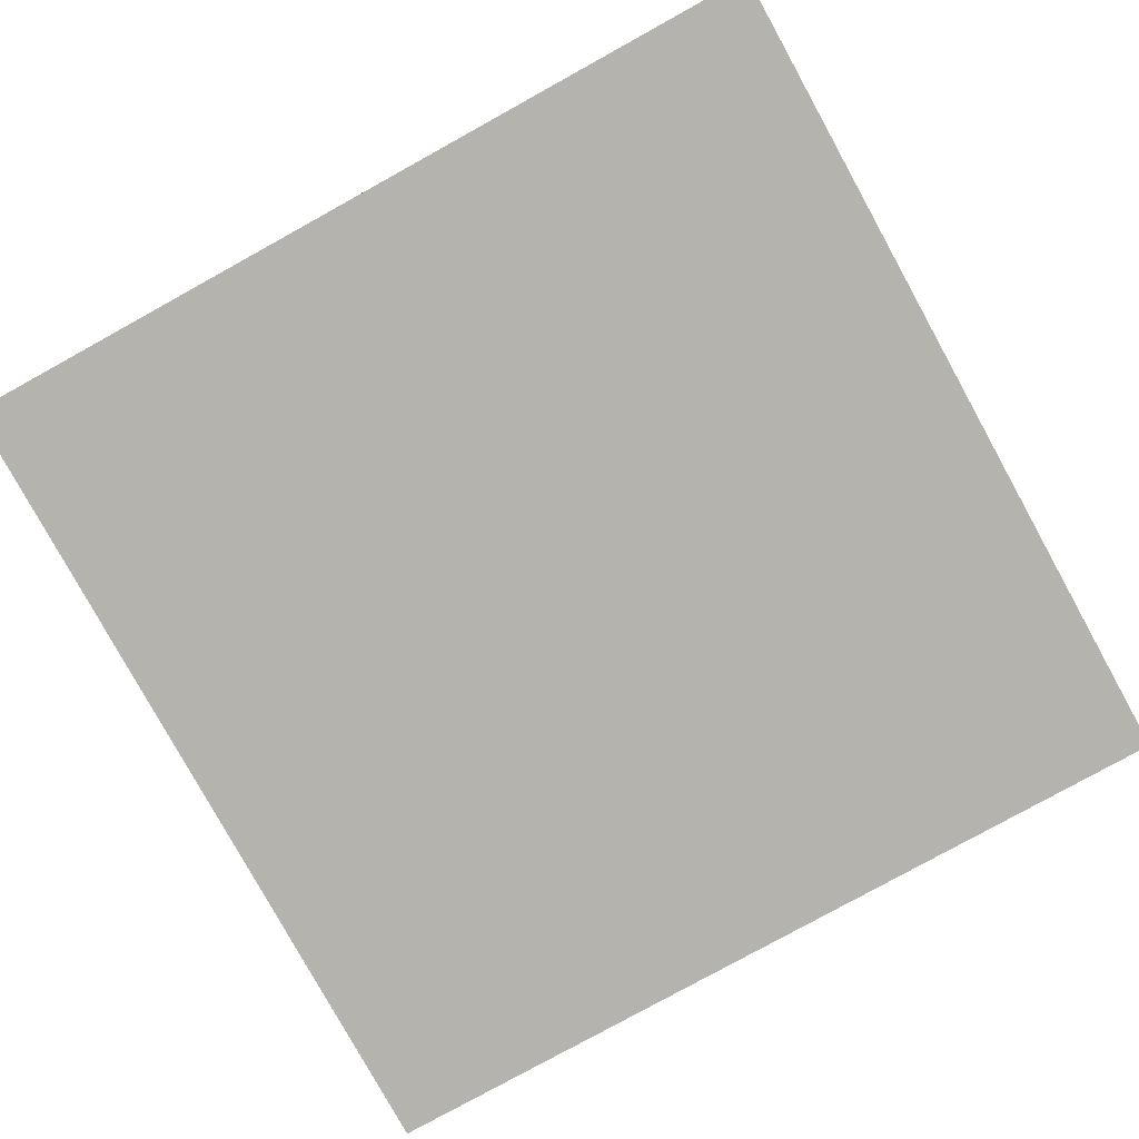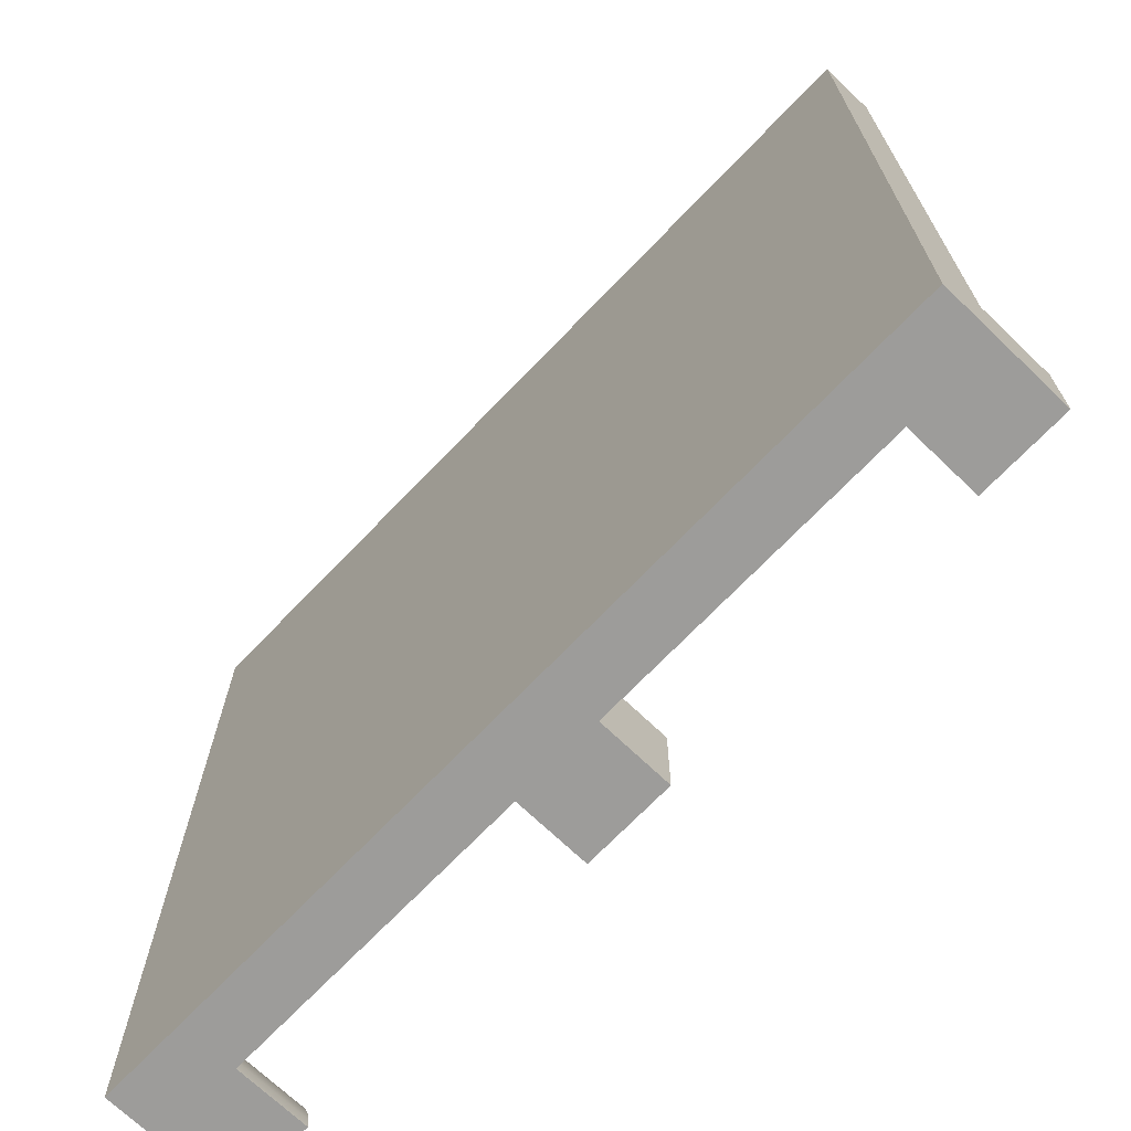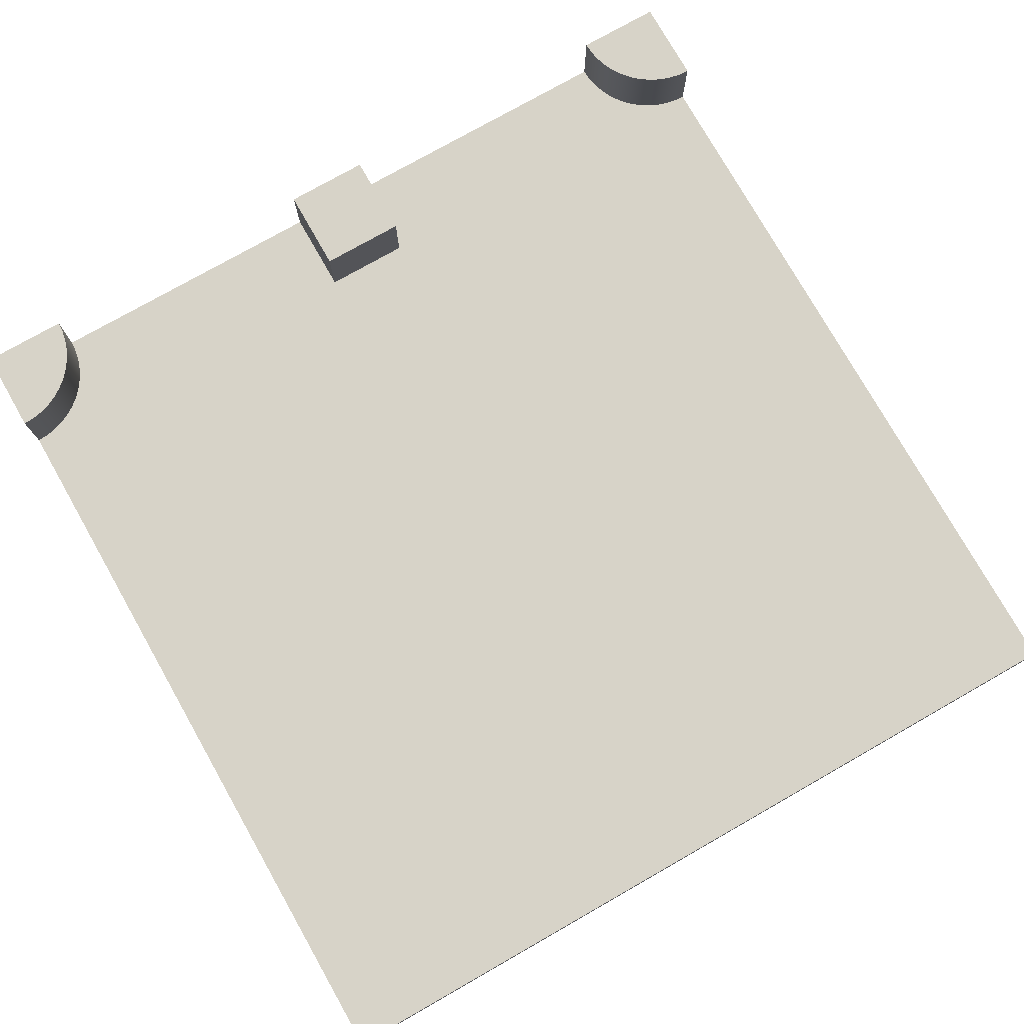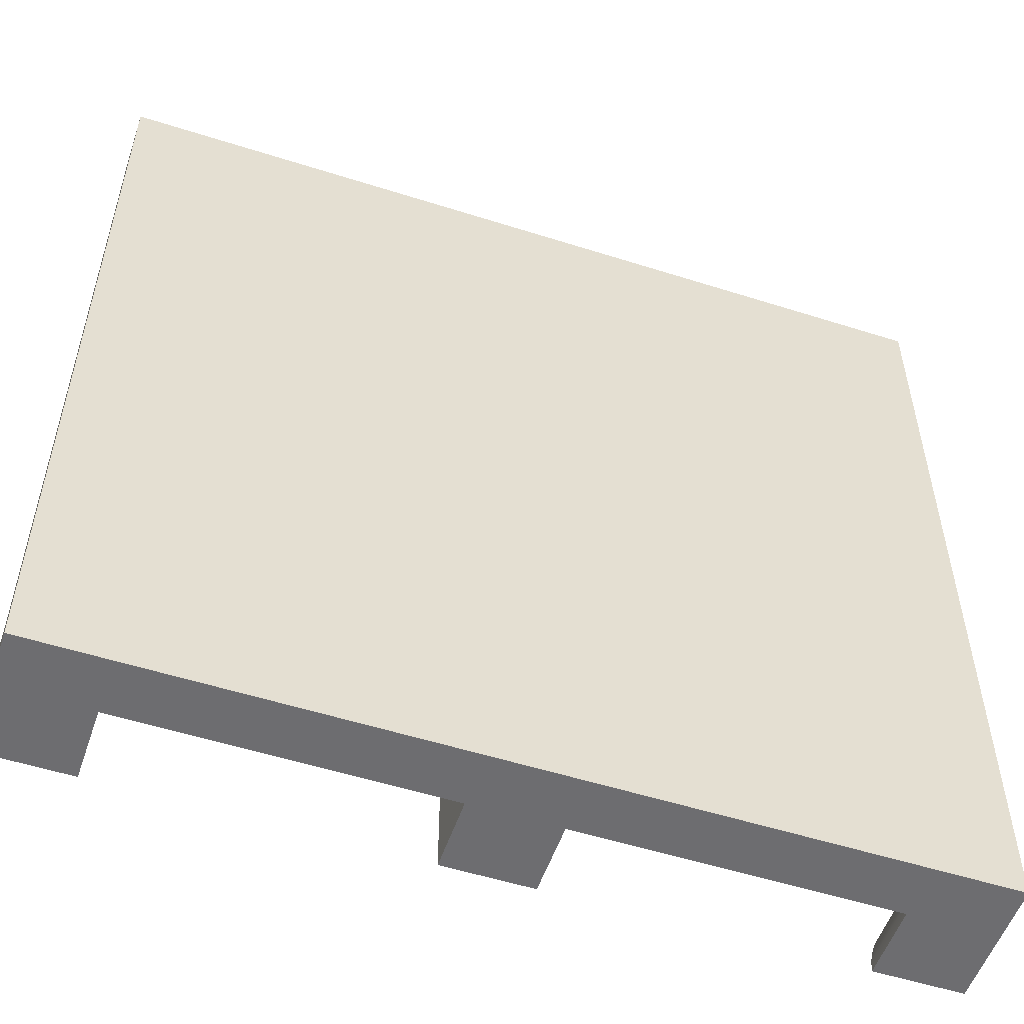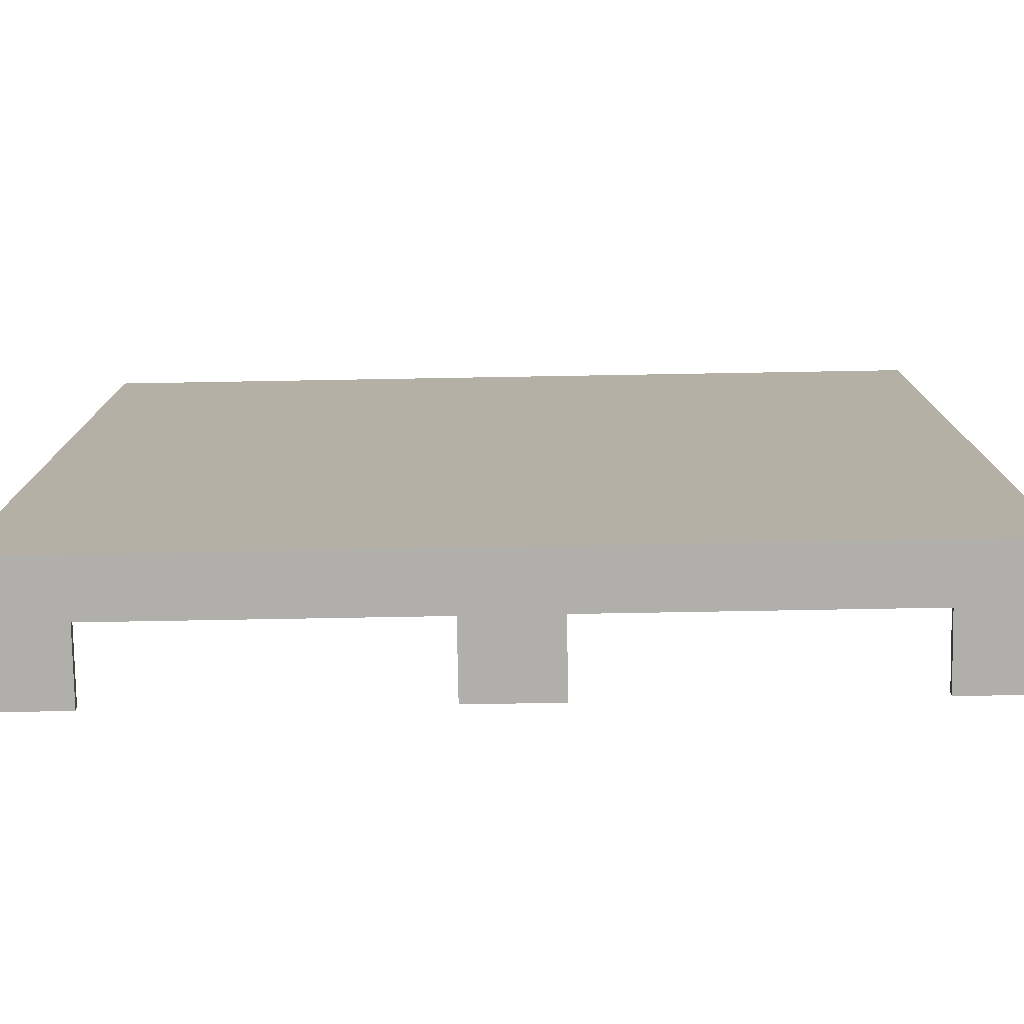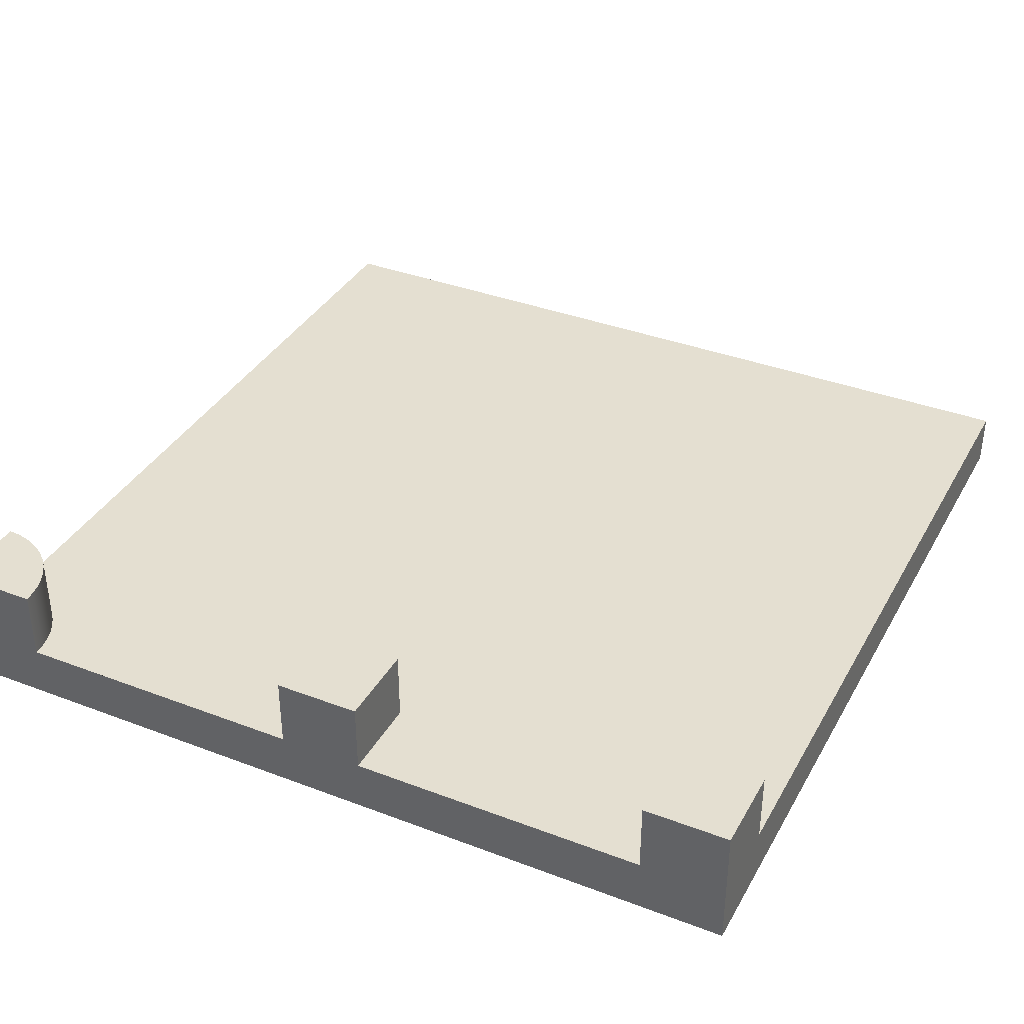
<metadata>
{"format":"obj","ext":"obj","renderer":"f3d","projection":"perspective","resolution":1024,"background":"white","views":[{"elev":-79.9,"azim":118.9,"up":"+Y"},{"elev":-70.3,"azim":46.2,"up":"+Z"},{"elev":77.0,"azim":-29.6,"up":"+Y"},{"elev":-54.1,"azim":-18.7,"up":"+Z"},{"elev":-78.1,"azim":1.0,"up":"+Z"},{"elev":36.8,"azim":-153.8,"up":"+Y"}]}
</metadata>
<code>
g split-walls-to-open
v 0.5 0 -0.5 1 1 1
v -0.5 0 -0.5 1 1 1
v 0.5 0 0.5 1 1 1
v -0.5 0 0.5 1 1 1
v 0.5 0.1467 -0.5 1 1 1
v 0.5 0.1467 -0.4 1 1 1
v 0.5 0.06333 -0.4 1 1 1
v 0.5 0.06333 0.5 1 1 1
v -0.5 0.06333 0.5 1 1 1
v -0.5 0.06333 -0.4 1 1 1
v -0.5 0.1467 -0.5 1 1 1
v -0.5 0.1467 -0.4 1 1 1
v -0.4 0.1467 -0.5 1 1 1
v -0.4 0.06333 -0.5 1 1 1
v 0.4 0.06333 -0.5 1 1 1
v 0.4 0.1467 -0.5 1 1 1
v -0.04999 0.06333 -0.5 1 1 1
v 0.04999 0.06333 -0.5 1 1 1
v -0.04999 0.1467 -0.5 1 1 1
v 0.04999 0.1467 -0.5 1 1 1
v 0.4869 0.1467 -0.4008 1 1 1
v 0.4741 0.1467 -0.4034 1 1 1
v 0.4617 0.1467 -0.4076 1 1 1
v 0.45 0.1467 -0.4134 1 1 1
v 0.4391 0.1467 -0.4206 1 1 1
v 0.4292 0.1467 -0.4292 1 1 1
v 0.4206 0.1467 -0.4391 1 1 1
v 0.4134 0.1467 -0.45 1 1 1
v 0.4076 0.1467 -0.4617 1 1 1
v 0.4034 0.1467 -0.4741 1 1 1
v 0.4008 0.1467 -0.4869 1 1 1
v 0.04999 0.1467 -0.4 1 1 1
v 0.04999 0.06333 -0.4 1 1 1
v -0.04999 0.06333 -0.4 1 1 1
v -0.04999 0.1467 -0.4 1 1 1
v -0.4008 0.1467 -0.4869 1 1 1
v -0.4034 0.1467 -0.4741 1 1 1
v -0.4076 0.1467 -0.4617 1 1 1
v -0.4134 0.1467 -0.45 1 1 1
v -0.4206 0.1467 -0.4391 1 1 1
v -0.4292 0.1467 -0.4292 1 1 1
v -0.4391 0.1467 -0.4206 1 1 1
v -0.45 0.1467 -0.4134 1 1 1
v -0.4617 0.1467 -0.4076 1 1 1
v -0.4741 0.1467 -0.4034 1 1 1
v -0.4869 0.1467 -0.4008 1 1 1
v 0.4869 0.06333 -0.4008 1 1 1
v 0.4741 0.06333 -0.4034 1 1 1
v 0.4617 0.06333 -0.4076 1 1 1
v 0.45 0.06333 -0.4134 1 1 1
v 0.4391 0.06333 -0.4206 1 1 1
v 0.4292 0.06333 -0.4292 1 1 1
v 0.4206 0.06333 -0.4391 1 1 1
v 0.4134 0.06333 -0.45 1 1 1
v 0.4076 0.06333 -0.4617 1 1 1
v 0.4034 0.06333 -0.4741 1 1 1
v 0.4008 0.06333 -0.4869 1 1 1
v -0.4008 0.06333 -0.4869 1 1 1
v -0.4034 0.06333 -0.4741 1 1 1
v -0.4076 0.06333 -0.4617 1 1 1
v -0.4134 0.06333 -0.45 1 1 1
v -0.4206 0.06333 -0.4391 1 1 1
v -0.4292 0.06333 -0.4292 1 1 1
v -0.4391 0.06333 -0.4206 1 1 1
v -0.45 0.06333 -0.4134 1 1 1
v -0.4617 0.06333 -0.4076 1 1 1
v -0.4741 0.06333 -0.4034 1 1 1
v -0.4869 0.06333 -0.4008 1 1 1
v -0.05 0.06333 -0.5 1 1 1
v -0.05 0.06333 -0.4 1 1 1
v -0.4 0.06333 -0.5 1 1 1
v -0.4008 0.06333 -0.4869 1 1 1
v -0.4034 0.06333 -0.4741 1 1 1
v -0.4076 0.06333 -0.4617 1 1 1
v -0.4134 0.06333 -0.45 1 1 1
v -0.4292 0.06333 -0.4292 1 1 1
v -0.4391 0.06333 -0.4206 1 1 1
v -0.5 0.06333 -0.4 1 1 1
v 0.05 0.06333 -0.4 1 1 1
v 0.4 0.06333 -0.5 1 1 1
v 0.05 0.06333 -0.5 1 1 1
v 0.4008 0.06333 -0.4869 1 1 1
v 0.4292 0.06333 -0.4292 1 1 1
v 0.4869 0.06333 -0.4008 1 1 1
v 0.5 0.06333 -0.4 1 1 1
f 3 2 1
f 2 3 4
f 6 1 5
f 1 6 7
f 1 7 3
f 3 7 8
f 10 4 9
f 10 2 4
f 2 10 11
f 12 11 10
f 14 11 13
f 14 2 11
f 2 14 1
f 15 1 14
f 1 15 5
f 5 15 16
f 15 14 17
f 15 17 18
f 19 18 17
f 18 19 20
f 16 6 5
f 6 16 21
f 21 16 22
f 22 16 23
f 23 16 24
f 24 16 25
f 25 16 26
f 26 16 27
f 27 16 28
f 28 16 29
f 29 16 30
f 30 16 31
f 8 4 3
f 4 8 9
f 32 18 20
f 18 32 33
f 20 18 32
f 33 32 18
f 34 19 17
f 19 34 35
f 17 19 34
f 35 34 19
f 19 32 20
f 32 19 35
f 20 32 19
f 35 19 32
f 11 36 13
f 36 11 37
f 37 11 38
f 38 11 39
f 39 11 40
f 40 11 41
f 41 11 42
f 42 11 43
f 43 11 44
f 44 11 45
f 45 11 46
f 46 11 12
f 6 47 7
f 47 6 21
f 21 48 47
f 48 21 22
f 22 49 48
f 49 22 23
f 23 50 49
f 50 23 24
f 24 51 50
f 51 24 25
f 25 52 51
f 52 25 26
f 52 27 53
f 27 52 26
f 53 28 54
f 28 53 27
f 54 29 55
f 29 54 28
f 55 30 56
f 30 55 29
f 56 31 57
f 31 56 30
f 57 16 15
f 16 57 31
f 36 14 13
f 14 36 58
f 37 58 36
f 58 37 59
f 38 59 37
f 59 38 60
f 39 60 38
f 60 39 61
f 40 61 39
f 61 40 62
f 41 62 40
f 62 41 63
f 41 64 63
f 64 41 42
f 42 65 64
f 65 42 43
f 43 66 65
f 66 43 44
f 44 67 66
f 67 44 45
f 45 68 67
f 68 45 46
f 68 12 10
f 12 68 46
f 32 34 33
f 34 32 35
f 71 70 69
f 72 70 71
f 9 70 72
f 9 72 73
f 9 73 74
f 9 74 75
f 9 75 62
f 9 62 76
f 9 76 77
f 9 77 65
f 9 65 66
f 9 66 67
f 9 67 68
f 9 68 78
f 9 79 70
f 9 80 79
f 79 80 81
f 9 82 80
f 9 56 82
f 9 55 56
f 9 54 55
f 9 53 54
f 9 83 53
f 9 51 83
f 9 50 51
f 9 49 50
f 9 48 49
f 9 84 48
f 8 84 9
f 84 8 85
g split-walls-to-open
f 3 2 1
f 2 3 4
f 6 1 5
f 1 6 7
f 1 7 3
f 3 7 8
f 10 4 9
f 10 2 4
f 2 10 11
f 12 11 10
f 14 11 13
f 14 2 11
f 2 14 1
f 15 1 14
f 1 15 5
f 5 15 16
f 15 14 17
f 15 17 18
f 19 18 17
f 18 19 20
f 16 6 5
f 6 16 21
f 21 16 22
f 22 16 23
f 23 16 24
f 24 16 25
f 25 16 26
f 26 16 27
f 27 16 28
f 28 16 29
f 29 16 30
f 30 16 31
f 8 4 3
f 4 8 9
f 32 18 20
f 18 32 33
f 20 18 32
f 33 32 18
f 34 19 17
f 19 34 35
f 17 19 34
f 35 34 19
f 19 32 20
f 32 19 35
f 20 32 19
f 35 19 32
f 11 36 13
f 36 11 37
f 37 11 38
f 38 11 39
f 39 11 40
f 40 11 41
f 41 11 42
f 42 11 43
f 43 11 44
f 44 11 45
f 45 11 46
f 46 11 12
f 6 47 7
f 47 6 21
f 21 48 47
f 48 21 22
f 22 49 48
f 49 22 23
f 23 50 49
f 50 23 24
f 24 51 50
f 51 24 25
f 25 52 51
f 52 25 26
f 52 27 53
f 27 52 26
f 53 28 54
f 28 53 27
f 54 29 55
f 29 54 28
f 55 30 56
f 30 55 29
f 56 31 57
f 31 56 30
f 57 16 15
f 16 57 31
f 36 14 13
f 14 36 58
f 37 58 36
f 58 37 59
f 38 59 37
f 59 38 60
f 39 60 38
f 60 39 61
f 40 61 39
f 61 40 62
f 41 62 40
f 62 41 63
f 41 64 63
f 64 41 42
f 42 65 64
f 65 42 43
f 43 66 65
f 66 43 44
f 44 67 66
f 67 44 45
f 45 68 67
f 68 45 46
f 68 12 10
f 12 68 46
f 32 34 33
f 34 32 35
f 71 70 69
f 72 70 71
f 9 70 72
f 9 72 73
f 9 73 74
f 9 74 75
f 9 75 62
f 9 62 76
f 9 76 77
f 9 77 65
f 9 65 66
f 9 66 67
f 9 67 68
f 9 68 78
f 9 79 70
f 9 80 79
f 79 80 81
f 9 82 80
f 9 56 82
f 9 55 56
f 9 54 55
f 9 53 54
f 9 83 53
f 9 51 83
f 9 50 51
f 9 49 50
f 9 48 49
f 9 84 48
f 8 84 9
f 84 8 85

</code>
